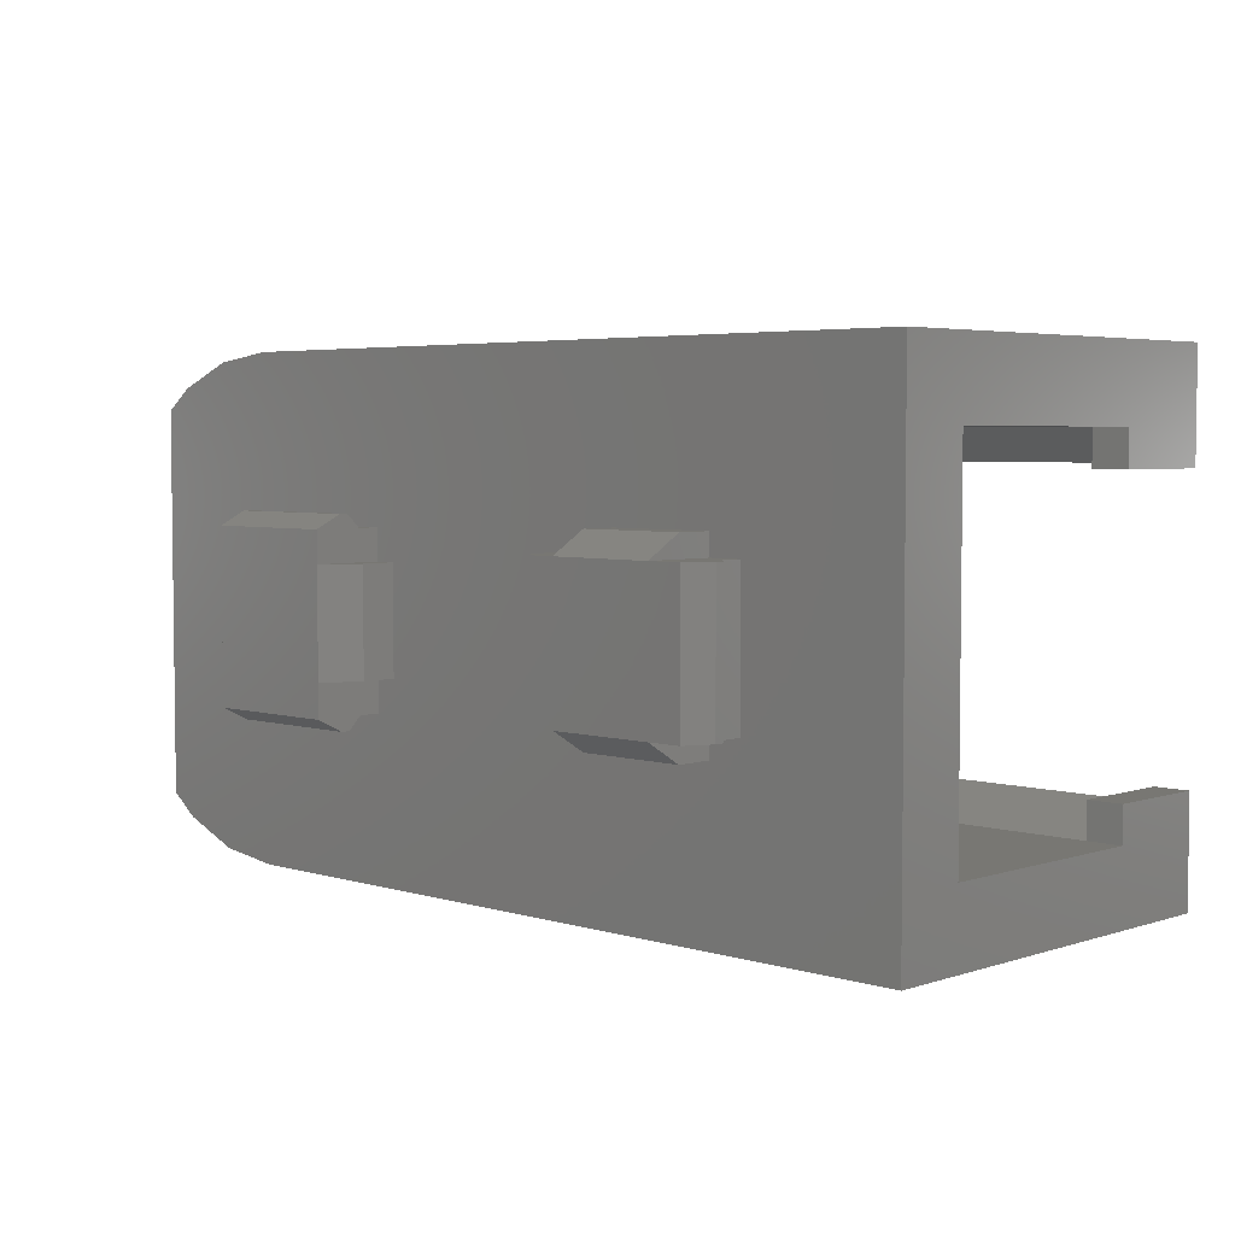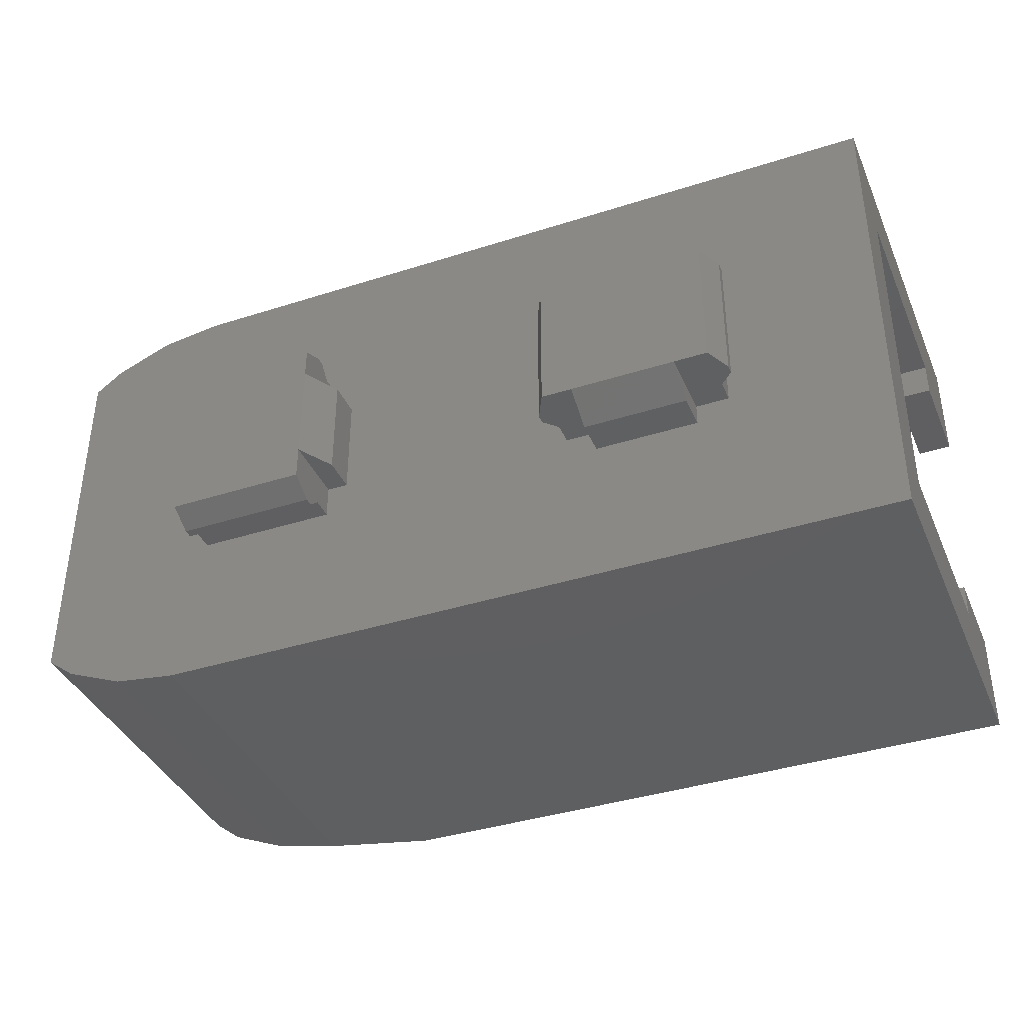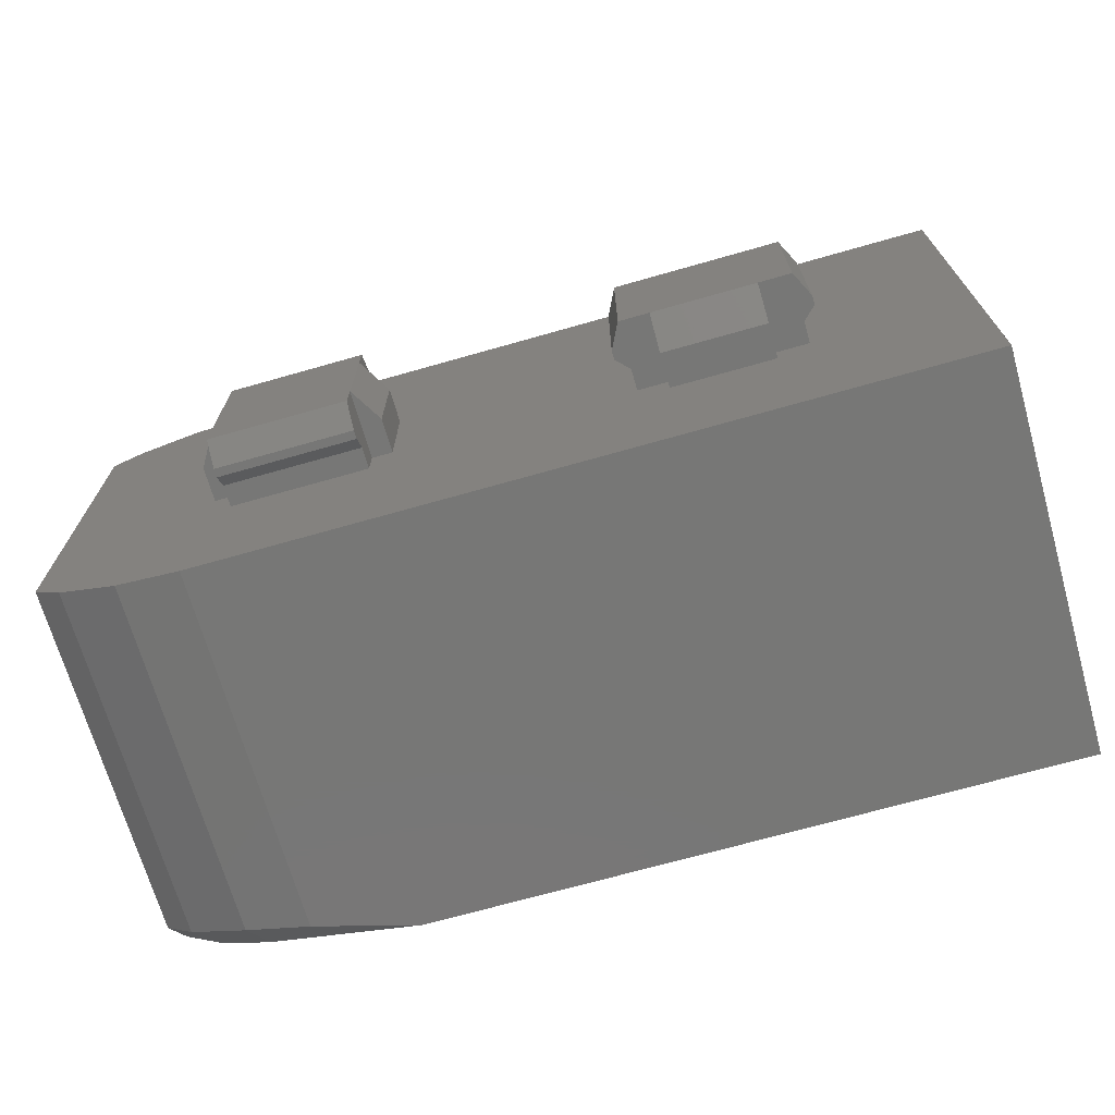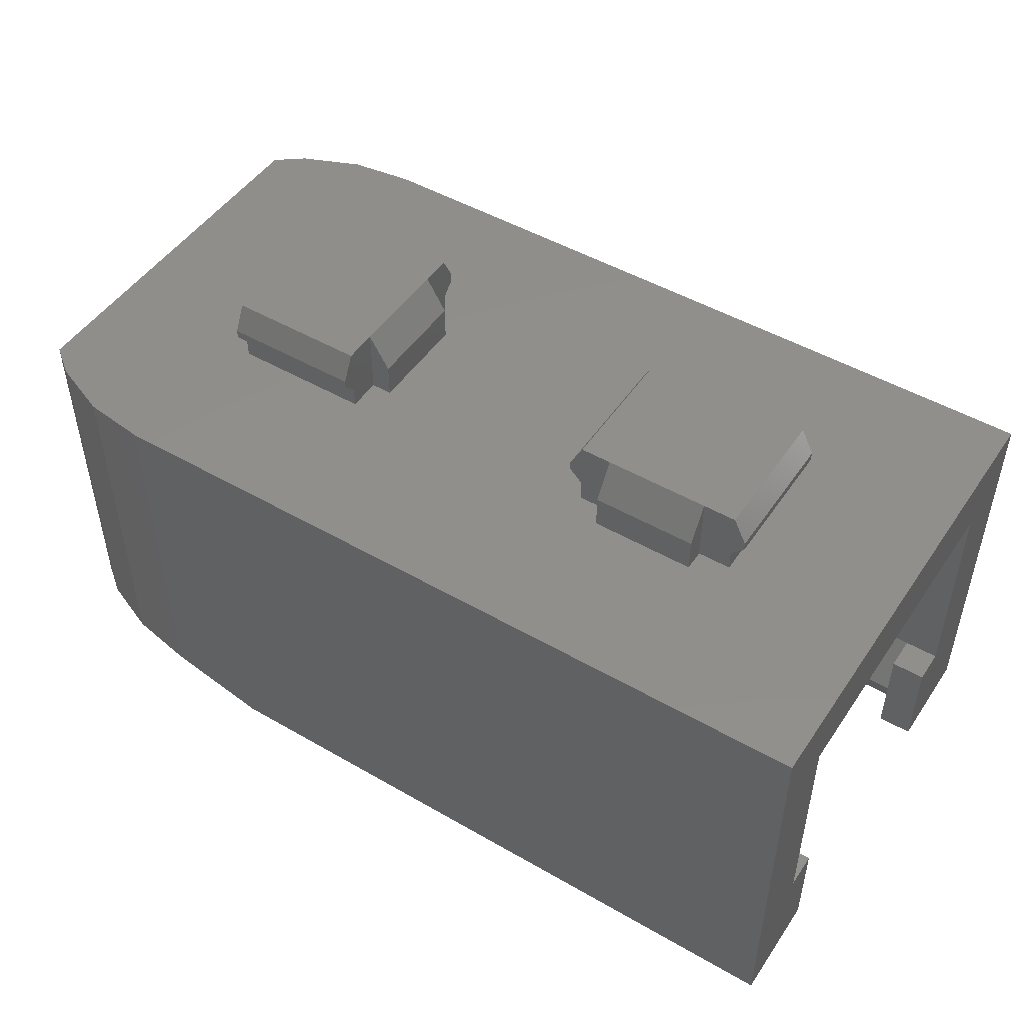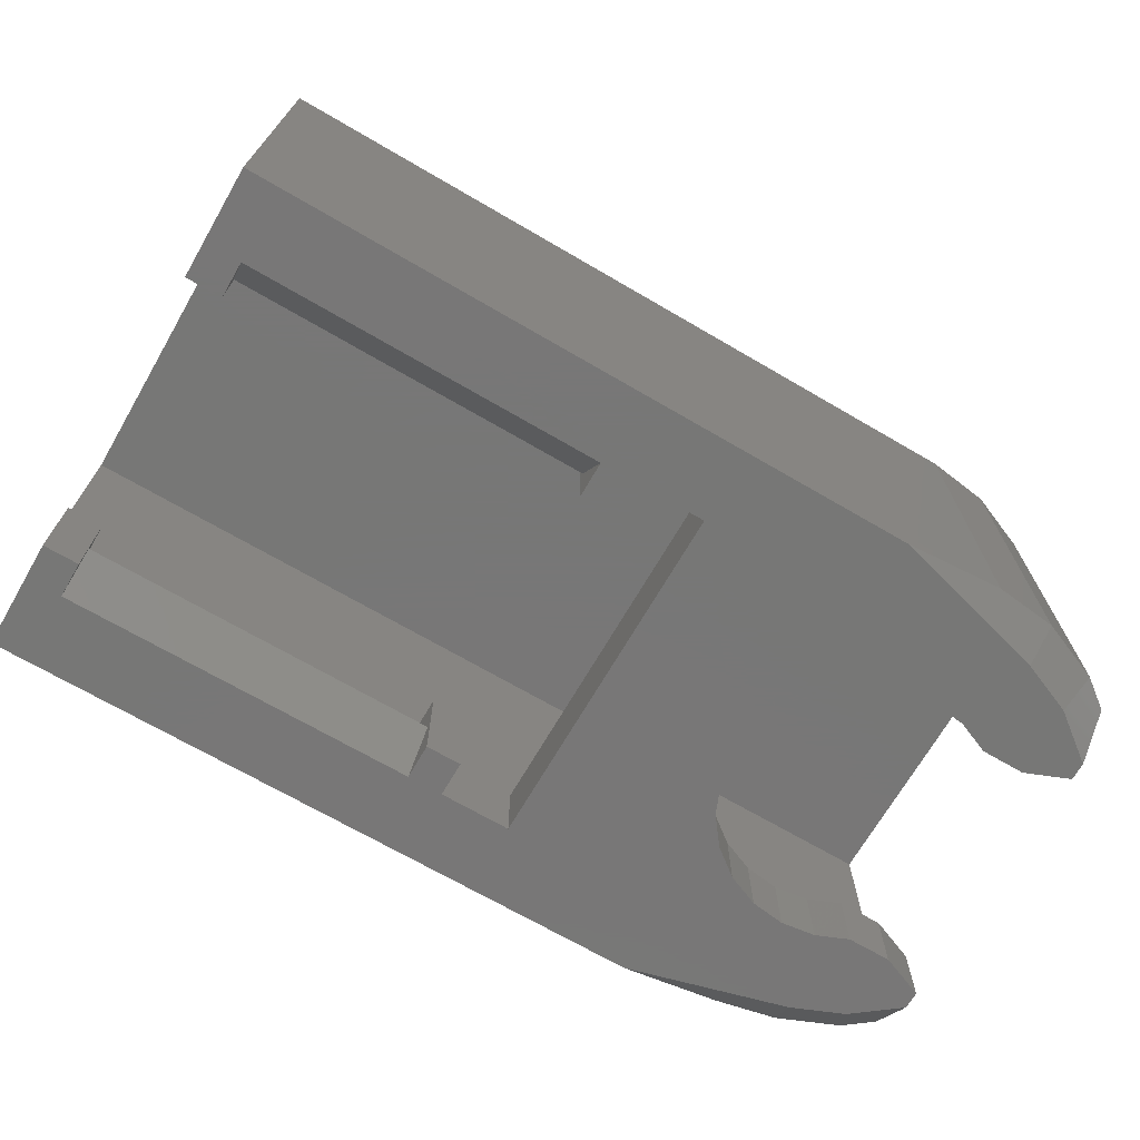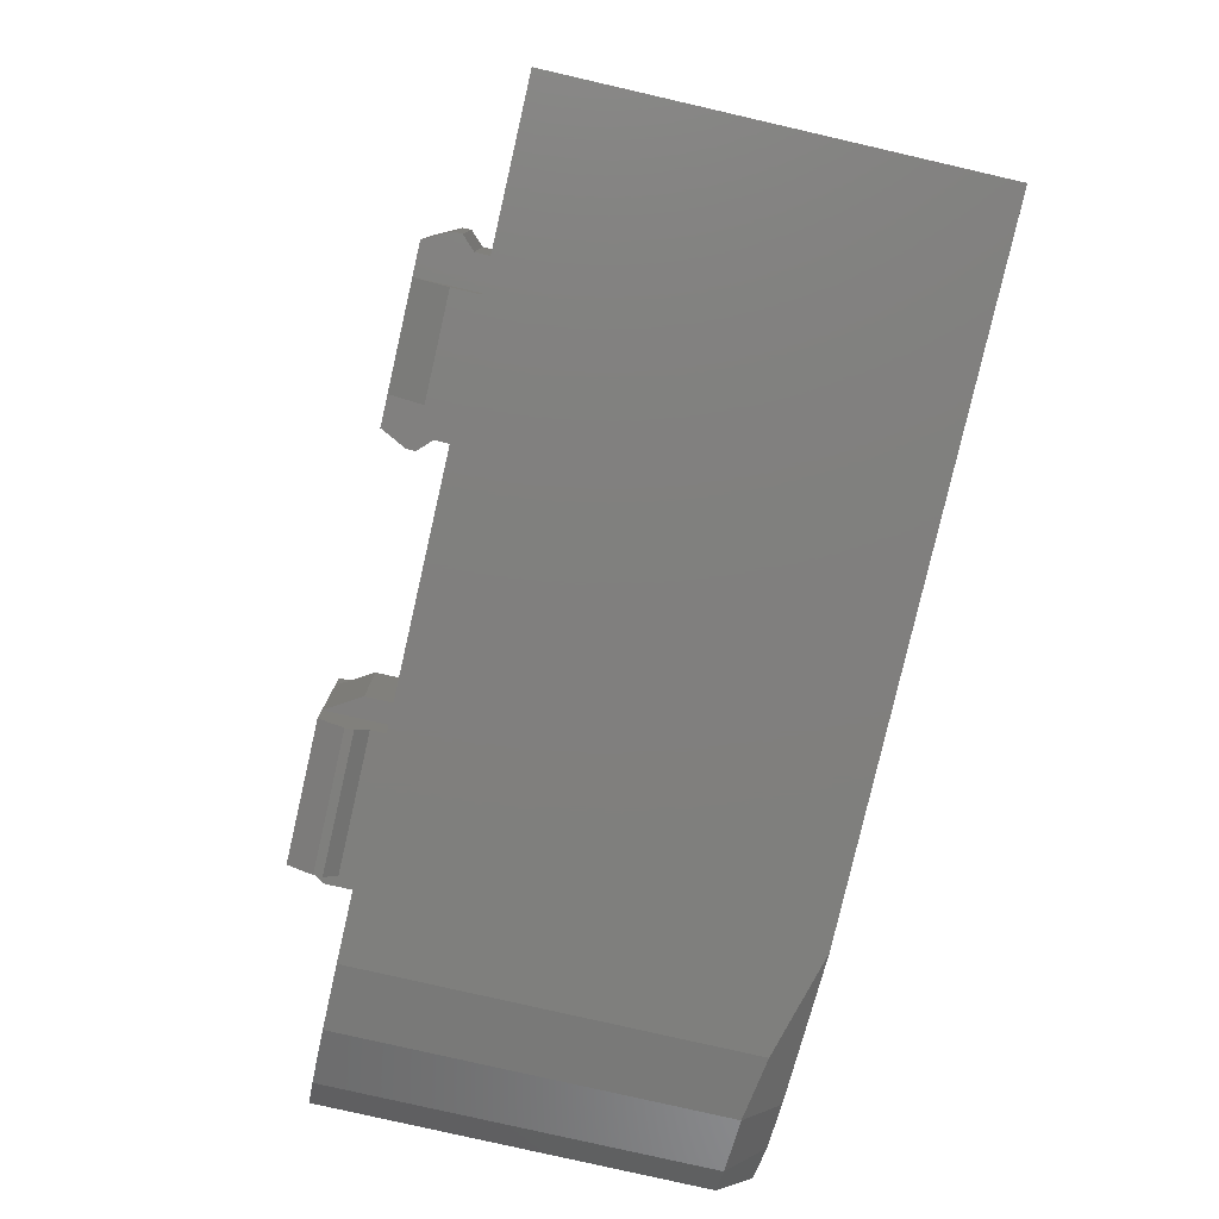
<metadata>
{"format":"stl","ext":"stl","renderer":"f3d","projection":"perspective","resolution":1024,"background":"white","views":[{"elev":4.3,"azim":44.1,"up":"+Y"},{"elev":-38.7,"azim":21.9,"up":"+Y"},{"elev":-69.8,"azim":15.9,"up":"+Y"},{"elev":48.7,"azim":32.7,"up":"+Z"},{"elev":-70.0,"azim":149.8,"up":"+Z"},{"elev":-79.5,"azim":77.1,"up":"+Y"}]}
</metadata>
<code>
# stl→obj: 198 verts, 396 faces
v 184.3 576.7 2.293
v 183.5 576.1 12.8
v 184.3 576.7 12.8
v 183.5 576.1 2.293
v 198.5 574.7 2.75
v 208.5 575.6 1.25
v 208.5 574.7 2.75
v 198.5 575.6 1.25
v 209.5 565.7 4.25
v 208.5 565.7 4.25
v 209.5 565.7 10.8
v 197.5 565.7 1.25
v 195.5 565.7 3.25
v 197.5 565.7 4.25
v 195.5 565.7 1.25
v 183.5 565.7 3.25
v 183.5 565.7 10.8
v 198.5 565.7 4.25
v 208.5 566.6 2.75
v 198.5 566.6 2.75
v 188.5 572.1 12.8
v 188.5 573 12.8
v 187.9 572.1 12.8
v 201 572.6 12.8
v 201 573.2 12.8
v 200.1 572.6 12.8
v 183.5 565.2 12.8
v 184.3 564.6 12.8
v 186 563.9 12.8
v 186 577.4 12.8
v 187.8 563.6 12.8
v 187.8 577.6 12.8
v 187.9 569.1 12.8
v 188.5 568.2 12.8
v 209.5 563.6 12.8
v 188.5 569.1 12.8
v 192.5 568.2 12.8
v 193.1 569.1 12.8
v 201 568 12.8
v 200.1 568.6 12.8
v 201 568.6 12.8
v 204 568 12.8
v 205 568.6 12.8
v 209.5 577.6 12.8
v 192.5 573 12.8
v 192.5 572.1 12.8
v 193.1 572.1 12.8
v 204 573.2 12.8
v 204 572.6 12.8
v 205 572.6 12.8
v 204 568.6 12.8
v 192.5 569.1 12.8
v 183.6 566.4 1.25
v 183.5 566.3 1.335
v 183.5 566.5 1.25
v 183.5 565.2 2.293
v 184.3 564.6 2.293
v 186 577.4 2.293
v 183.6 574.9 1.25
v 183.5 574.8 1.25
v 183.5 574.9 1.335
v 198.5 575.6 4.25
v 208.5 575.6 4.25
v 186 563.9 2.293
v 195.5 575.6 1.25
v 195.5 575.6 3.25
v 209.5 574.6 4.25
v 208.5 574.6 4.25
v 209.5 575.6 4.25
v 187.8 577.6 2.044
v 186.3 576.4 1.25
v 190.8 577.6 1.25
v 184.8 575.8 1.25
v 198.5 574.6 4.25
v 198.5 574.6 1.25
v 198.5 566.7 1.25
v 197.5 566.7 4.25
v 198.5 566.7 4.25
v 197.5 566.7 1.25
v 194.5 569.4 2.25
v 194.5 571.9 3.25
v 194.5 571.9 2.25
v 194.5 569.4 3.25
v 209.5 566.7 4.25
v 208.5 566.7 4.25
v 208.5 566.7 1.25
v 209.5 566.7 1.25
v 184.8 565.4 1.25
v 198.5 565.7 1.25
v 208.5 574.6 1.25
v 209.5 574.6 1.25
v 183.5 575.6 3.25
v 183.5 574.3 3.25
v 183.5 574.3 1.25
v 183.5 566.9 3.25
v 183.5 566.9 1.25
v 183.5 575.6 10.8
v 197.5 575.6 4.25
v 197.5 574.6 4.25
v 186.3 564.8 1.25
v 208.5 565.7 1.25
v 209.5 577.6 1.25
v 209.5 575.6 10.8
v 209.5 563.6 1.25
v 187.8 563.6 2.044
v 190.8 563.6 1.25
v 197.5 574.6 1.25
v 205.3 568.6 14.05
v 205.3 572.6 13.8
v 205.3 572.6 14.05
v 205.3 568.6 13.8
v 199.8 568.6 14.05
v 200.1 572.6 14.8
v 199.8 572.6 14.05
v 200.1 568.6 14.8
v 205 572.6 13.42
v 205 568.6 13.42
v 201 573.2 13.8
v 204 573.2 13.8
v 193.1 572.1 13.8
v 193.1 569.1 13.8
v 204 568 13.8
v 201 568 13.8
v 192.5 573.4 14.05
v 188.5 573 14.8
v 192.5 573 14.8
v 188.5 573.4 14.05
v 204 572.6 14.8
v 201 572.6 14.8
v 205 572.6 14.8
v 192.5 573.4 13.8
v 192.5 573 13.42
v 192.5 572.1 14.8
v 205 568.6 14.8
v 188.5 567.8 13.8
v 192.5 567.8 14.05
v 188.5 567.8 14.05
v 192.5 567.8 13.8
v 192.5 569.1 14.8
v 192.5 568.2 14.8
v 192.5 568.2 13.42
v 187.9 572.1 13.8
v 188.5 572.1 14.8
v 201 568.6 14.8
v 204 568.6 14.8
v 187.9 569.1 13.8
v 188.5 569.1 14.8
v 188.5 573 13.42
v 188.5 573.4 13.8
v 188.5 568.2 13.42
v 188.5 568.2 14.8
v 199.8 572.6 13.8
v 199.8 568.6 13.8
v 200.1 572.6 13.42
v 200.1 568.6 13.42
v 191 568.8 1.25
v 190.4 568 3.25
v 191 568.8 3.25
v 190.4 568 1.25
v 191.4 571.6 1.25
v 191.3 571.9 2.25
v 191 572.5 1.25
v 191.4 571.6 2.25
v 191.3 571.9 3.25
v 191 572.5 3.25
v 186 573.8 1.25
v 186.9 574.2 3.25
v 186 573.8 3.25
v 186.9 574.2 1.25
v 189.7 567.4 1.25
v 188.8 567.1 3.25
v 189.7 567.4 3.25
v 188.8 567.1 1.25
v 187.8 566.9 1.25
v 186.9 567.1 3.25
v 187.8 566.9 3.25
v 186.9 567.1 1.25
v 189.7 573.8 3.25
v 190.4 573.3 1.25
v 190.4 573.3 3.25
v 189.7 573.8 1.25
v 187.8 574.3 3.25
v 187.8 574.3 1.25
v 188.8 574.2 3.25
v 188.8 574.2 1.25
v 191.5 570.6 2.25
v 191.5 570.6 1.25
v 191.4 569.7 2.25
v 191.3 569.4 2.25
v 191.4 569.7 1.25
v 191.3 569.4 3.25
v 186 567.4 3.25
v 186 567.4 1.25
v 197.5 575.6 1.25
v 184.7 567.4 1.25
v 184.7 573.8 1.25
v 184.7 567.4 3.25
v 184.7 573.8 3.25
f 1 2 3
f 2 1 4
f 5 6 7
f 6 5 8
f 9 10 11
f 12 13 14
f 13 12 15
f 11 16 17
f 16 11 14
f 14 11 10
f 14 10 18
f 16 14 13
f 19 18 10
f 18 19 20
f 21 22 23
f 24 25 26
f 27 3 2
f 3 27 28
f 3 28 29
f 3 29 30
f 30 29 31
f 30 31 32
f 32 31 33
f 33 31 34
f 34 31 35
f 32 33 23
f 33 34 36
f 34 35 37
f 37 35 38
f 38 35 39
f 38 39 40
f 38 40 26
f 40 39 41
f 39 35 42
f 42 35 43
f 43 35 44
f 32 22 44
f 22 32 23
f 44 22 45
f 44 45 46
f 44 46 47
f 44 47 25
f 25 47 38
f 25 38 26
f 44 25 48
f 44 48 49
f 44 49 50
f 44 50 43
f 43 51 42
f 38 52 37
f 53 54 55
f 56 28 27
f 28 56 57
f 58 3 30
f 3 58 1
f 59 60 61
f 62 7 63
f 7 62 5
f 57 29 28
f 29 57 64
f 13 65 66
f 65 13 15
f 67 63 68
f 63 67 69
f 70 71 58
f 71 70 72
f 1 61 4
f 61 1 59
f 59 1 73
f 74 5 62
f 5 75 8
f 75 5 74
f 76 77 78
f 77 76 79
f 80 81 82
f 81 80 83
f 10 84 85
f 84 10 9
f 84 86 85
f 86 84 87
f 70 30 32
f 30 70 58
f 54 57 56
f 57 54 53
f 57 53 88
f 18 77 14
f 77 18 78
f 78 20 76
f 20 78 18
f 89 76 20
f 90 67 68
f 67 90 91
f 4 92 2
f 92 4 61
f 92 61 93
f 93 61 60
f 93 60 94
f 55 95 96
f 95 55 16
f 16 55 54
f 16 54 56
f 16 56 17
f 2 97 27
f 97 2 92
f 27 97 17
f 27 17 56
f 74 98 99
f 98 74 62
f 58 73 1
f 73 58 71
f 88 64 57
f 64 88 100
f 86 19 85
f 19 86 101
f 10 85 19
f 44 70 32
f 70 44 102
f 70 102 72
f 44 103 102
f 103 44 35
f 102 103 69
f 103 35 11
f 11 35 9
f 9 35 104
f 9 87 84
f 87 9 104
f 69 91 102
f 91 69 67
f 31 104 35
f 104 31 105
f 104 105 106
f 100 105 64
f 105 100 106
f 64 31 29
f 31 64 105
f 107 74 99
f 74 107 75
f 90 7 6
f 7 68 63
f 68 7 90
f 108 109 110
f 109 108 111
f 112 113 114
f 113 112 115
f 111 116 109
f 116 111 117
f 48 118 119
f 118 48 25
f 120 38 47
f 38 120 121
f 39 122 123
f 122 39 42
f 124 125 126
f 125 124 127
f 119 49 48
f 49 119 128
f 24 118 25
f 118 24 129
f 110 128 130
f 128 110 49
f 49 110 109
f 49 109 116
f 49 116 50
f 126 131 124
f 131 126 132
f 132 46 45
f 46 132 126
f 46 126 133
f 130 108 110
f 108 130 134
f 135 136 137
f 136 135 138
f 139 37 52
f 37 139 140
f 37 140 141
f 141 140 138
f 138 140 136
f 21 142 143
f 142 21 23
f 115 129 113
f 129 115 144
f 129 144 128
f 128 144 145
f 128 145 130
f 130 145 134
f 146 36 147
f 36 146 33
f 120 46 133
f 46 120 47
f 21 148 22
f 148 21 125
f 125 21 143
f 149 125 127
f 125 149 148
f 141 135 150
f 135 141 138
f 33 142 23
f 142 33 146
f 133 121 120
f 121 133 139
f 137 140 151
f 140 137 136
f 119 129 128
f 129 119 118
f 51 134 145
f 134 51 108
f 108 51 111
f 111 51 117
f 117 51 43
f 34 147 36
f 147 34 151
f 151 34 150
f 151 150 135
f 151 135 137
f 152 112 114
f 112 152 153
f 132 149 131
f 149 132 148
f 24 113 129
f 113 24 114
f 114 24 152
f 152 24 154
f 154 24 26
f 40 154 26
f 154 40 155
f 45 148 132
f 148 45 22
f 142 147 143
f 147 142 146
f 39 144 41
f 144 39 123
f 34 141 150
f 141 34 37
f 116 43 50
f 43 116 117
f 156 157 158
f 157 156 159
f 160 161 162
f 161 160 163
f 162 164 165
f 164 162 161
f 166 167 168
f 167 166 169
f 170 171 172
f 171 170 173
f 159 172 157
f 172 159 170
f 174 175 176
f 175 174 177
f 178 179 180
f 179 178 181
f 169 182 167
f 182 169 183
f 183 184 182
f 184 183 185
f 160 186 163
f 186 160 187
f 185 178 184
f 178 185 181
f 80 188 189
f 188 80 186
f 163 82 161
f 82 163 186
f 82 186 80
f 187 188 186
f 188 187 190
f 97 11 17
f 11 97 103
f 179 165 180
f 165 179 162
f 173 176 171
f 176 173 174
f 190 189 188
f 189 190 156
f 189 156 191
f 191 156 158
f 177 192 175
f 192 177 193
f 161 81 164
f 81 161 82
f 83 189 191
f 189 83 80
f 107 98 194
f 98 107 99
f 76 12 79
f 87 101 86
f 96 53 55
f 53 96 195
f 53 195 88
f 88 195 193
f 88 193 100
f 100 193 177
f 100 177 106
f 106 177 174
f 106 174 173
f 106 173 170
f 106 170 159
f 106 159 156
f 106 156 15
f 106 15 104
f 15 156 190
f 15 190 187
f 104 15 12
f 104 12 89
f 89 12 76
f 104 89 101
f 104 101 87
f 59 94 60
f 94 59 196
f 196 59 73
f 196 73 166
f 166 73 71
f 166 71 169
f 169 71 72
f 169 72 183
f 183 72 185
f 185 72 181
f 181 72 179
f 179 72 162
f 162 72 65
f 65 72 102
f 162 65 160
f 160 65 187
f 187 65 15
f 65 102 194
f 194 102 8
f 194 8 107
f 8 102 6
f 6 102 90
f 90 102 91
f 75 107 8
f 195 95 197
f 95 195 96
f 198 166 168
f 166 198 196
f 97 69 103
f 69 97 63
f 97 98 63
f 98 97 92
f 98 92 66
f 66 194 98
f 194 66 65
f 62 63 98
f 94 198 93
f 198 94 196
f 13 95 16
f 95 13 175
f 95 175 197
f 197 175 192
f 175 13 176
f 176 13 171
f 171 13 172
f 172 13 157
f 157 13 158
f 158 13 191
f 191 13 83
f 83 13 81
f 93 66 92
f 66 93 167
f 167 93 198
f 167 198 168
f 66 167 182
f 66 182 184
f 66 184 178
f 66 178 180
f 66 180 165
f 66 165 164
f 66 164 81
f 66 81 13
f 193 197 192
f 197 193 195
f 19 89 20
f 89 19 101
f 12 77 79
f 77 12 14
f 131 127 124
f 127 131 149
f 112 144 115
f 144 112 41
f 41 112 153
f 41 153 155
f 41 155 40
f 123 145 144
f 145 123 122
f 145 42 51
f 42 145 122
f 143 126 125
f 126 143 147
f 126 147 151
f 126 151 139
f 139 151 140
f 126 139 133
f 52 121 139
f 121 52 38
f 154 153 152
f 153 154 155

</code>
